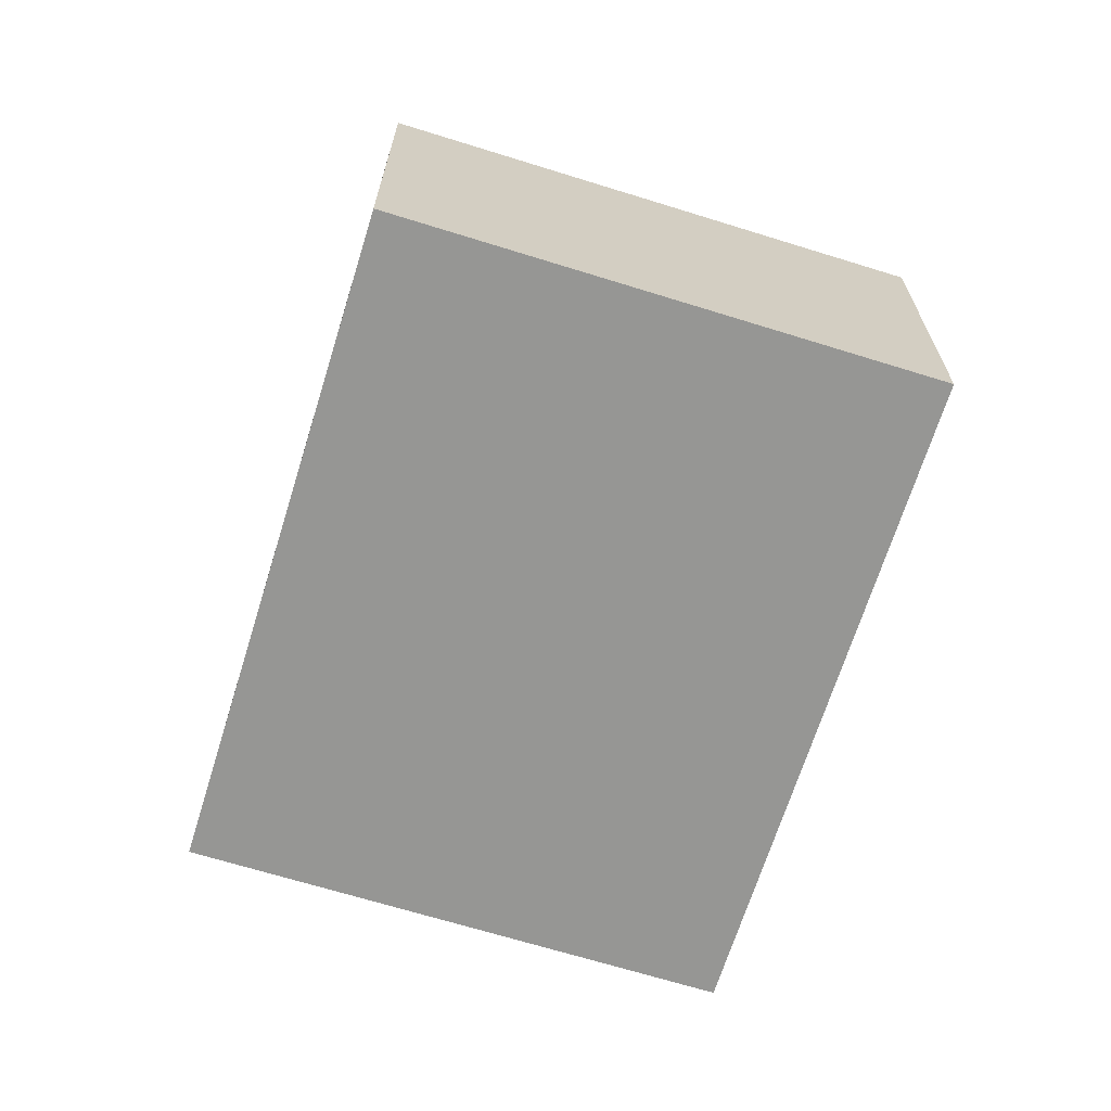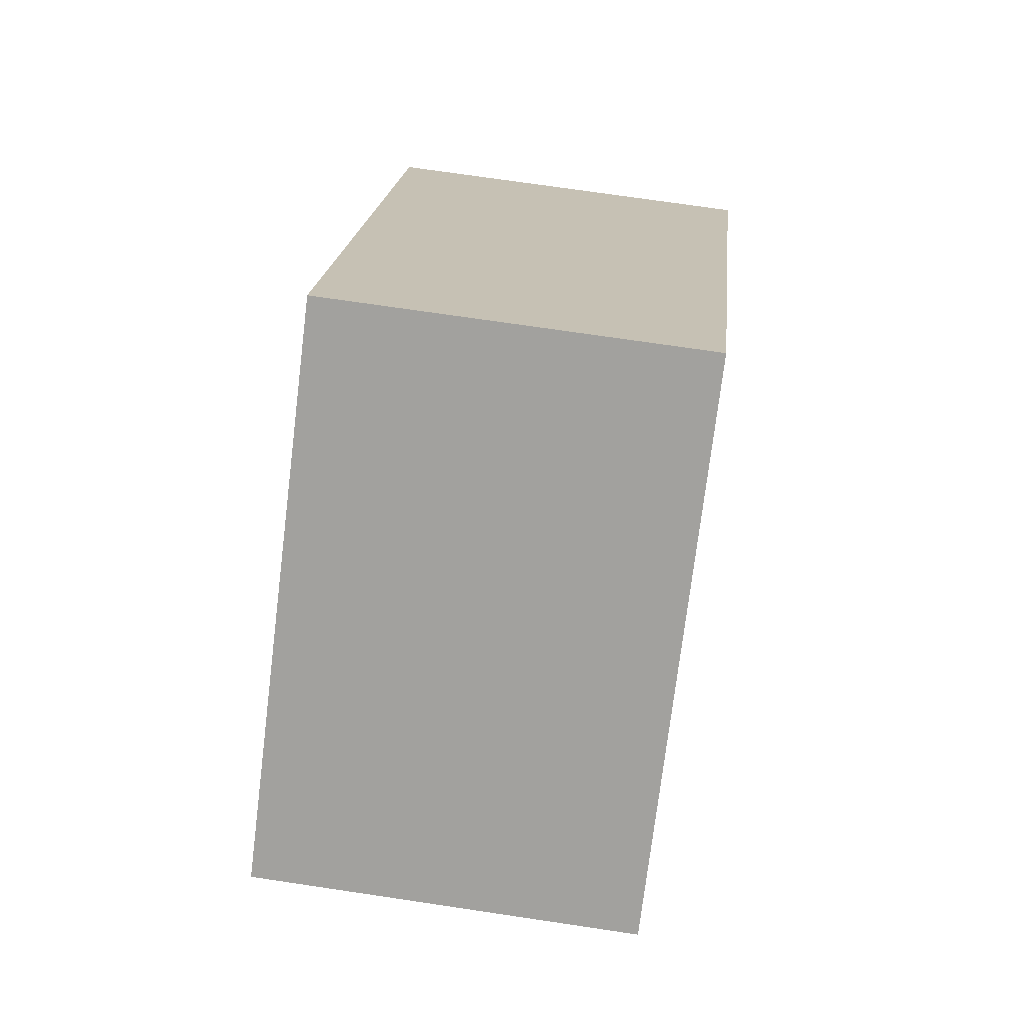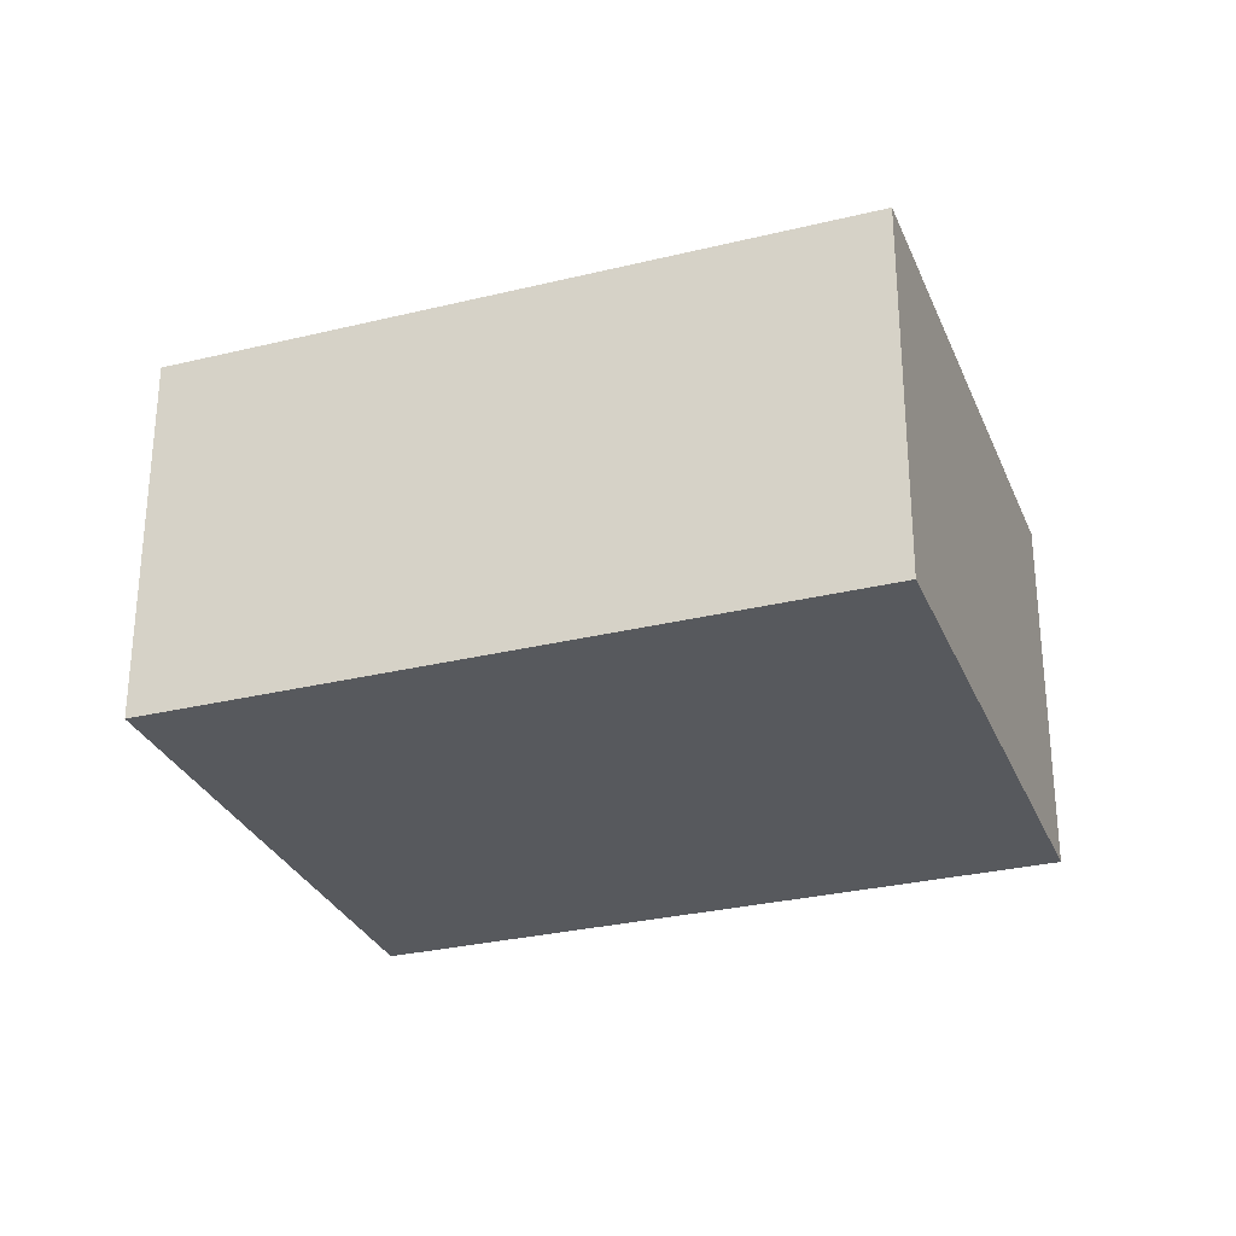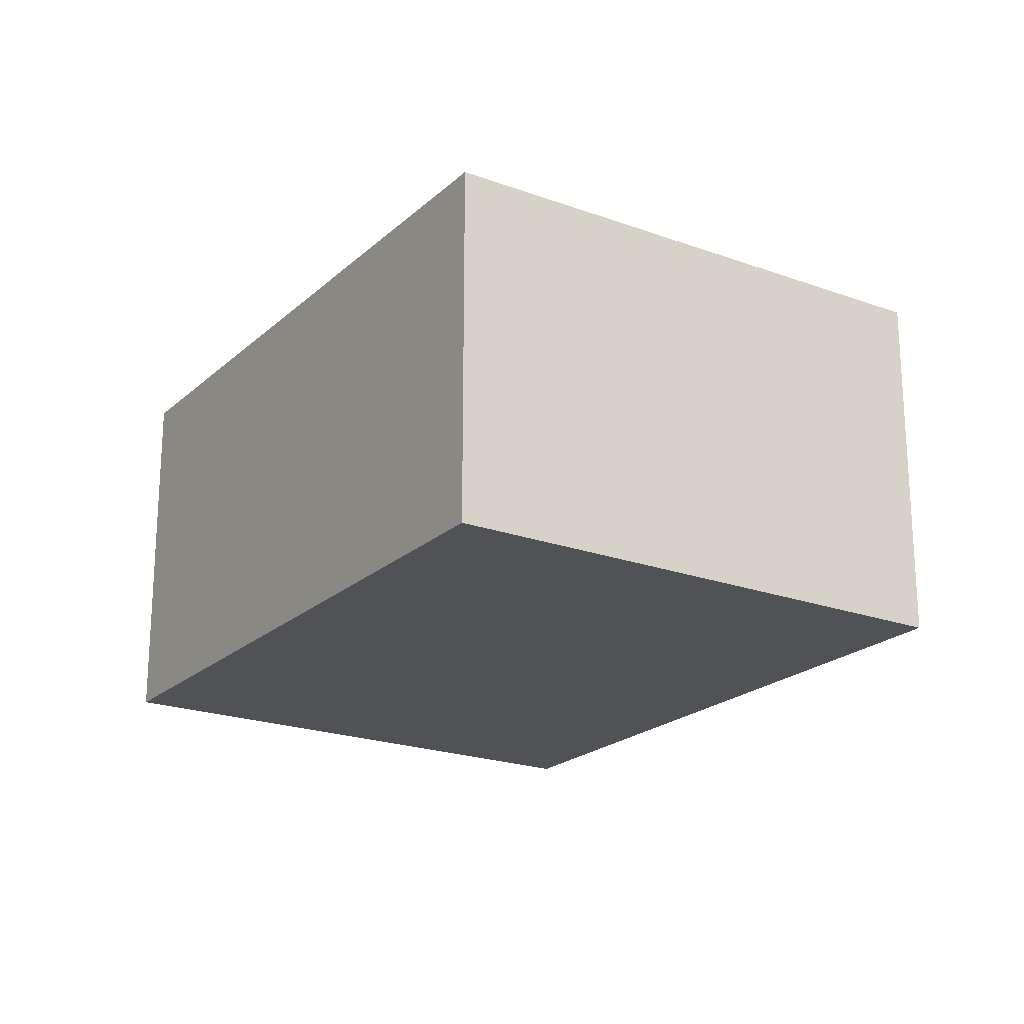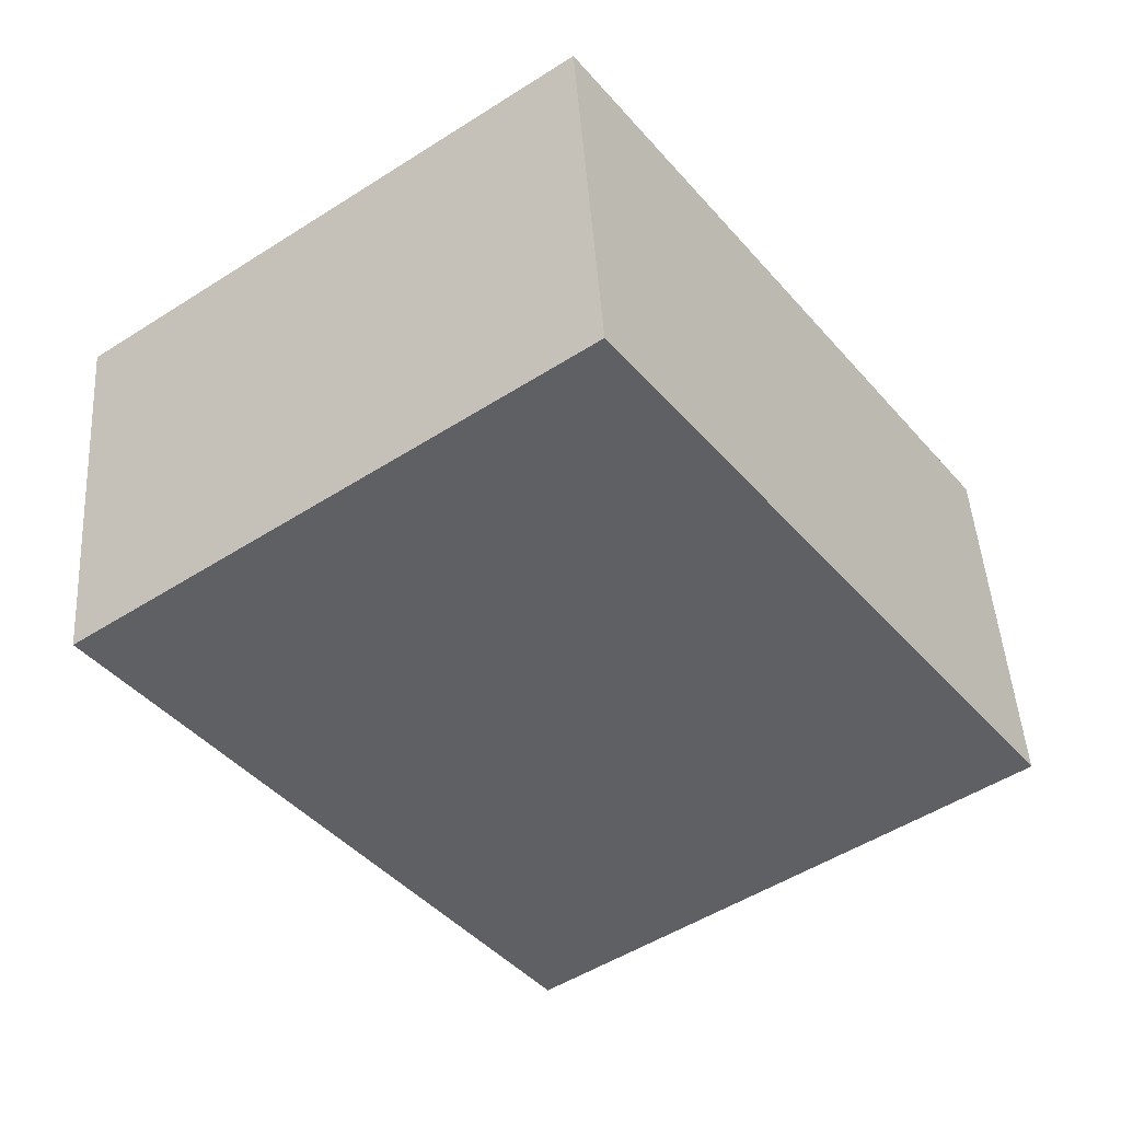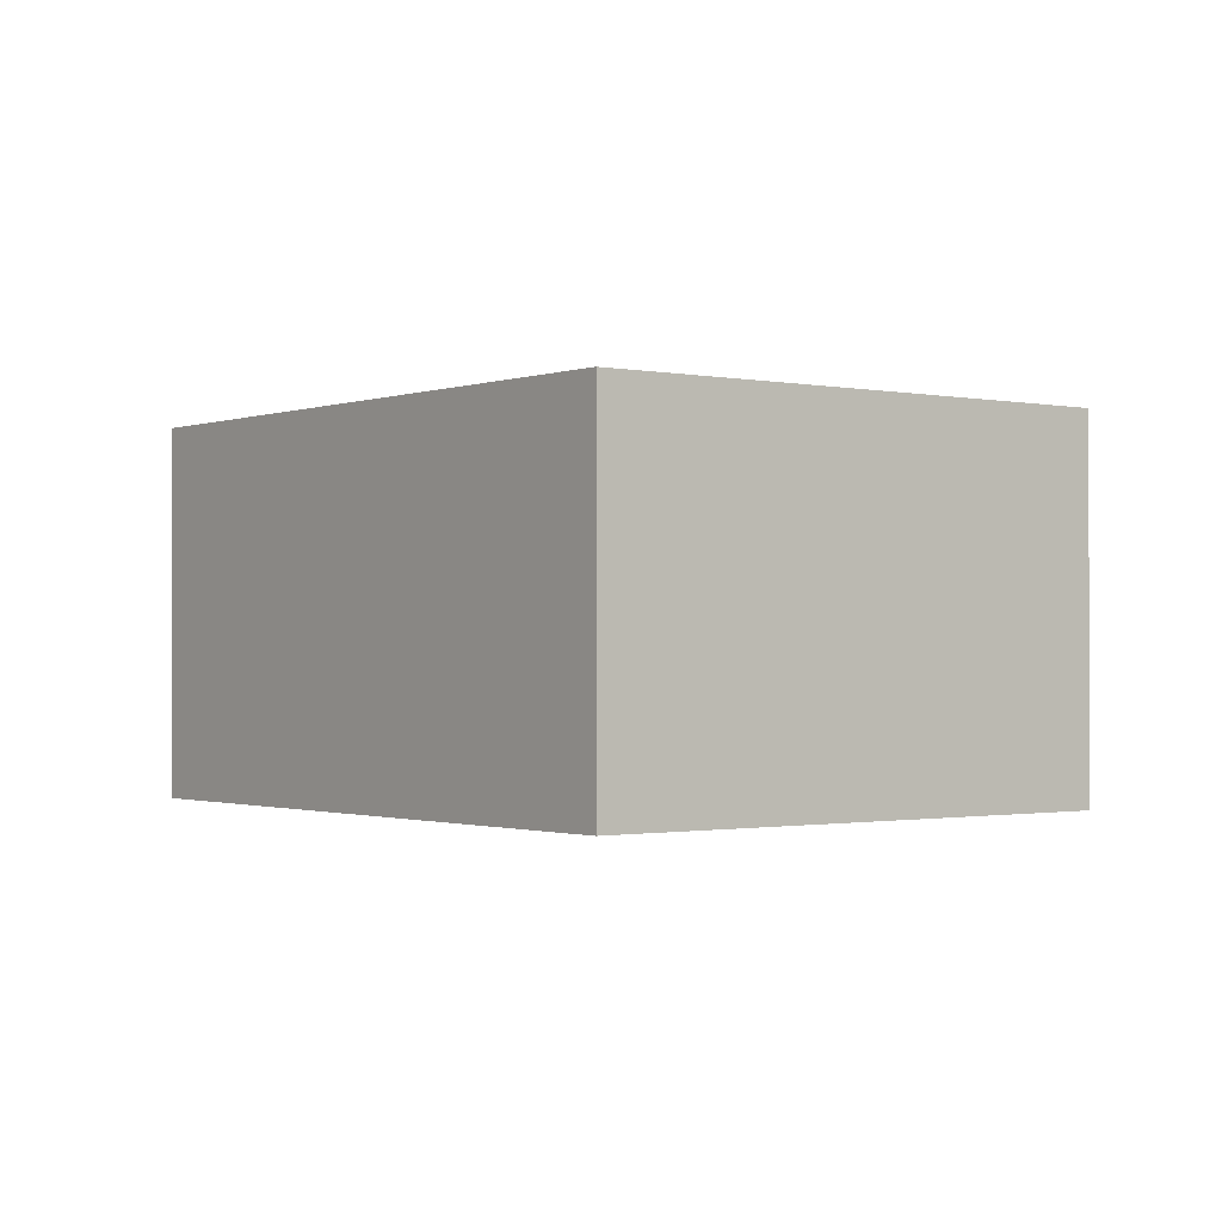
<metadata>
{"format":"obj","ext":"obj","renderer":"f3d","projection":"perspective","resolution":1024,"background":"white","views":[{"elev":-67.7,"azim":126.8,"up":"+Y"},{"elev":71.6,"azim":-81.5,"up":"+Z"},{"elev":-29.7,"azim":73.8,"up":"+Y"},{"elev":-21.2,"azim":111.0,"up":"+Y"},{"elev":46.9,"azim":-3.6,"up":"+Z"},{"elev":-1.0,"azim":106.6,"up":"+Y"}]}
</metadata>
<code>
v  0 2.71 1.659e-16
v  6.391 2.71 -1.736
v  3.015 2.71 -4.179
v  3.364 2.71 2.434
v  6.391 1.063e-16 -1.736
v  3.015 2.559e-16 -4.179
v  0 0 0
v  3.364 -1.49e-16 2.434
g defaultobject
f 1 2 3
f 2 1 4
f 5 3 2
f 3 5 6
f 6 1 3
f 1 6 7
f 7 4 1
f 4 7 8
f 8 2 4
f 2 8 5
f 8 6 5
f 6 8 7

</code>
